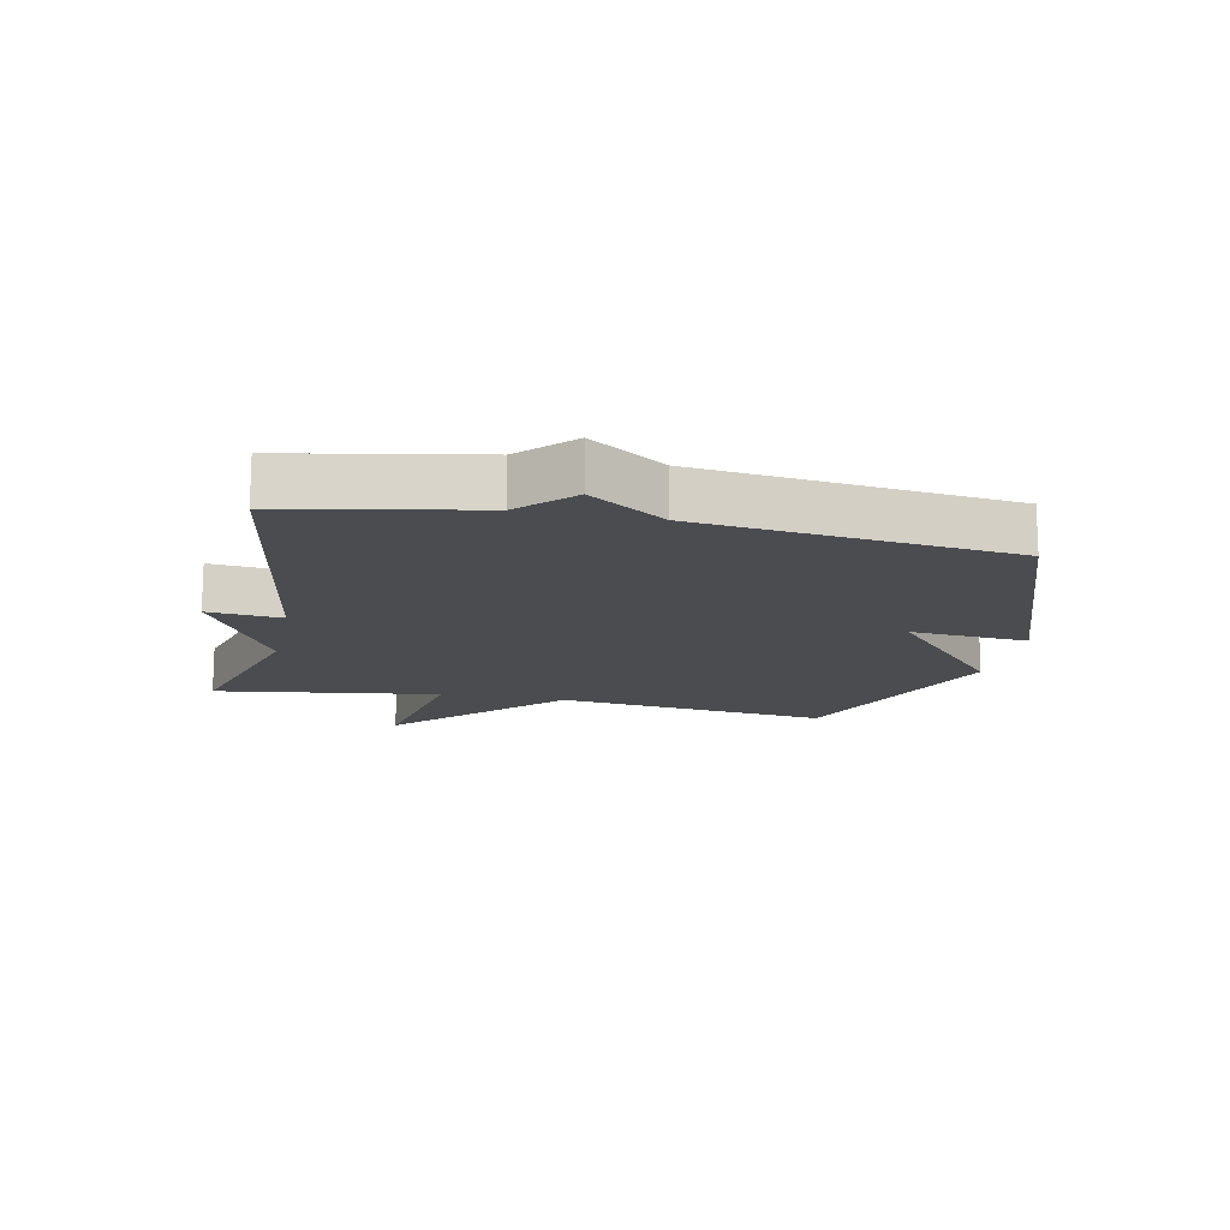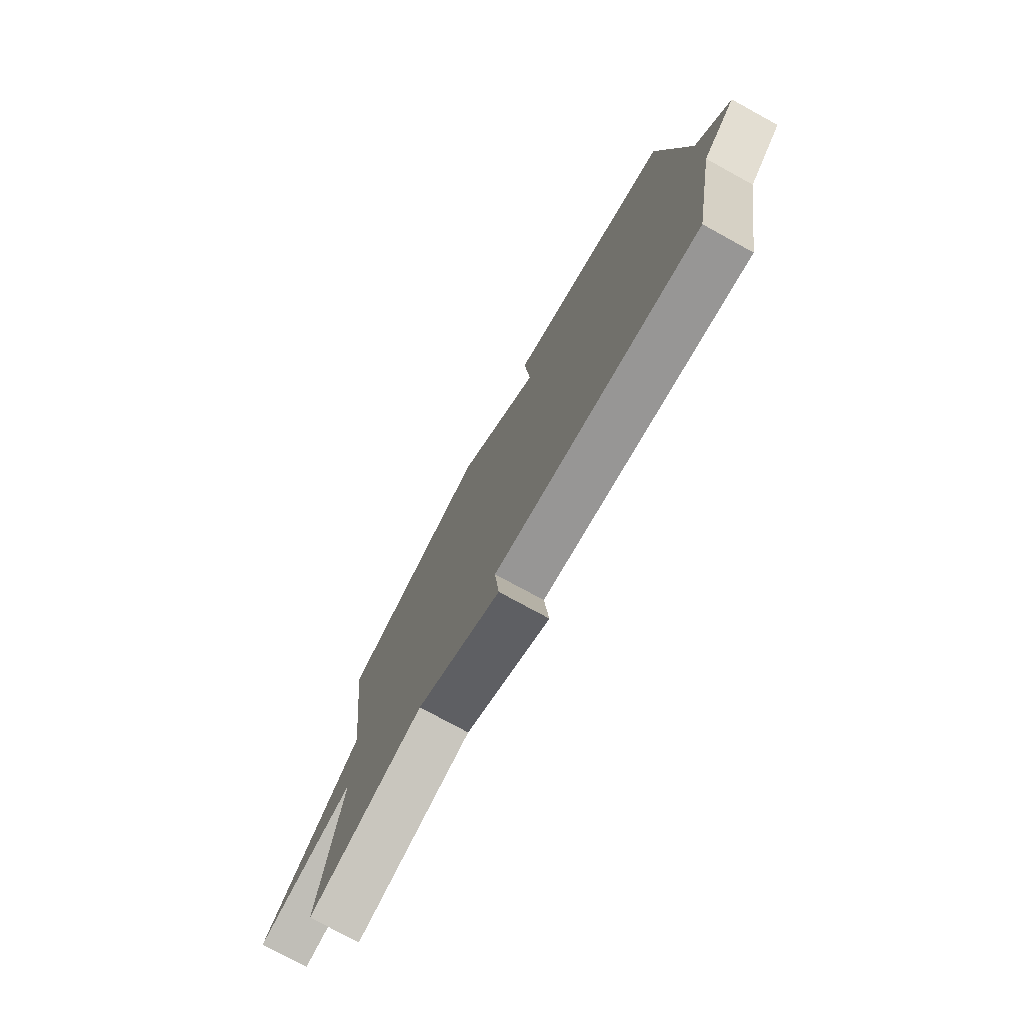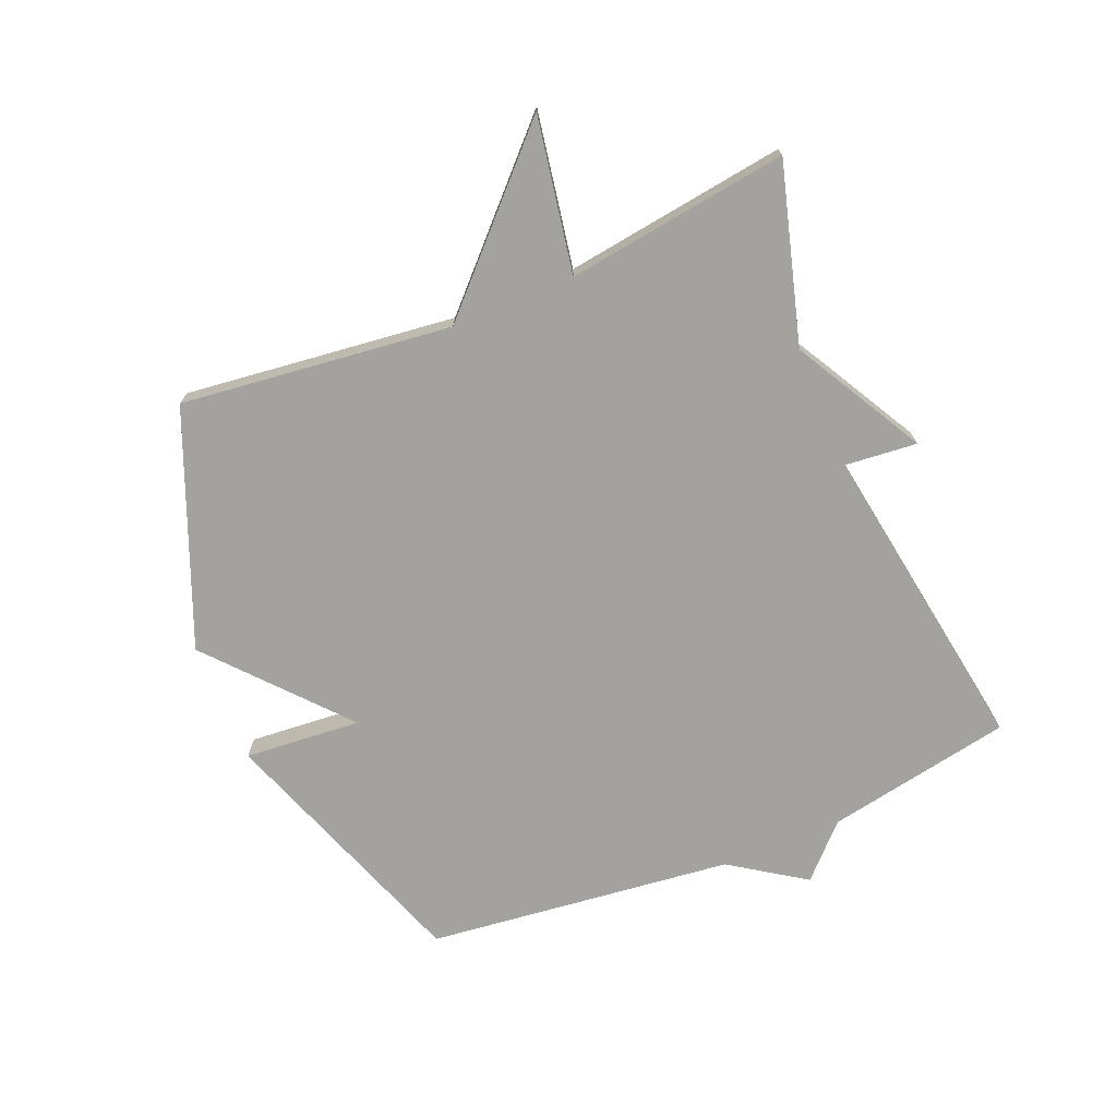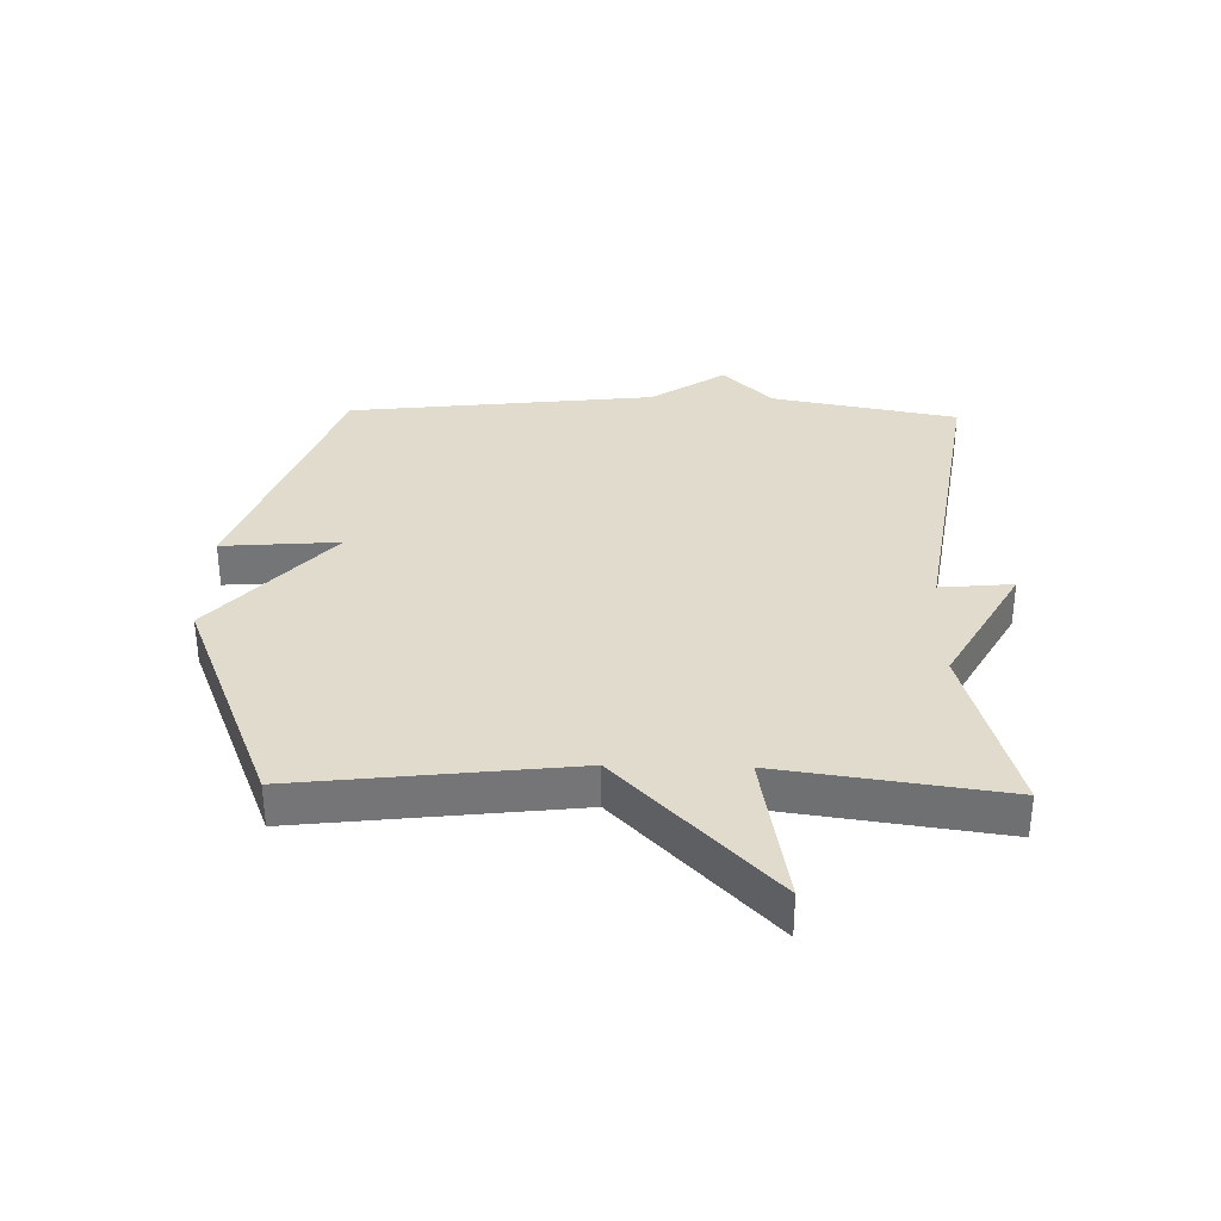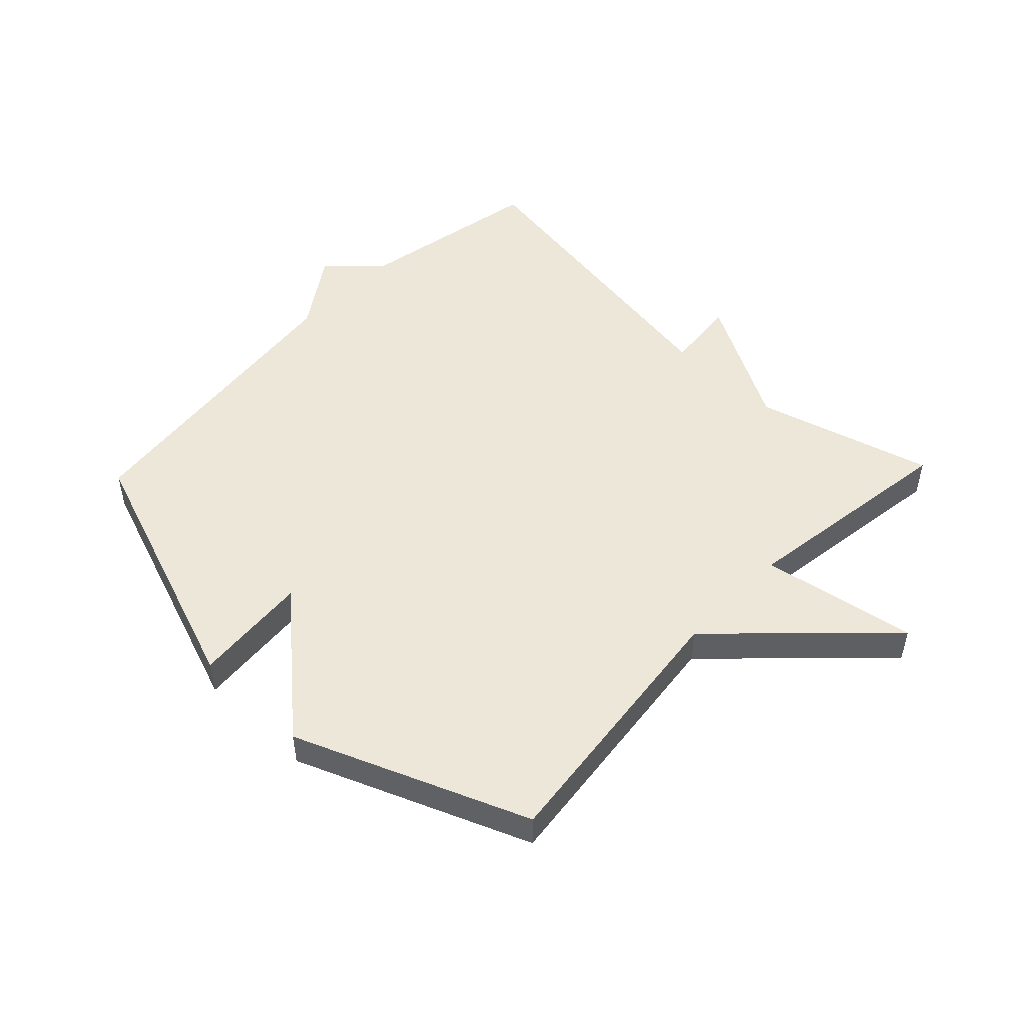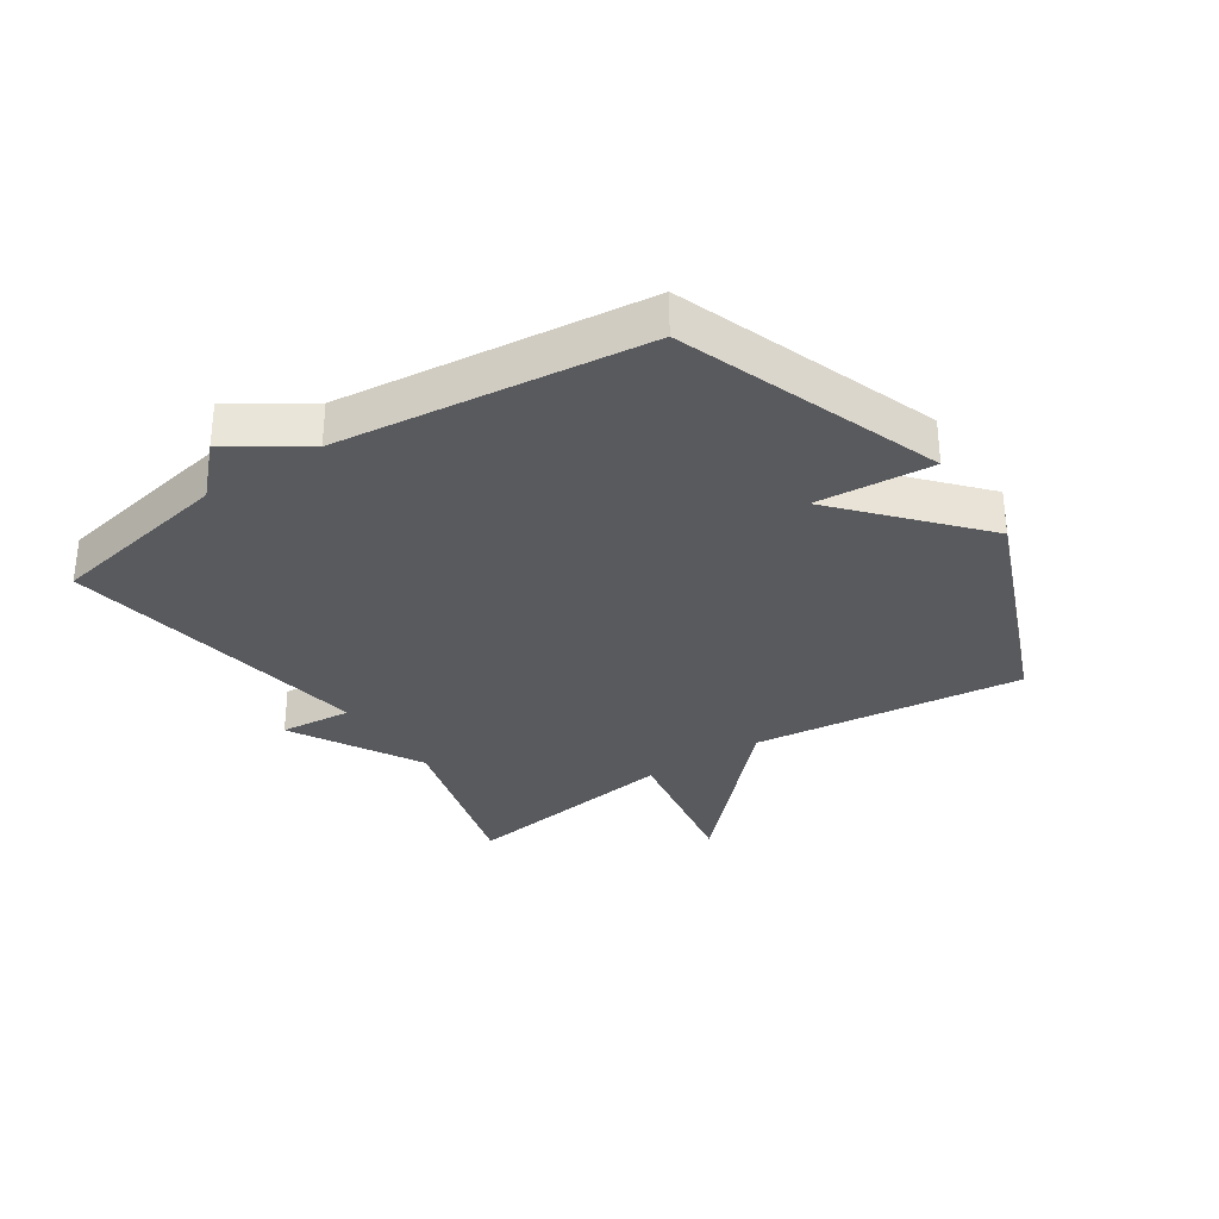
<metadata>
{"format":"obj","ext":"obj","renderer":"f3d","projection":"perspective","resolution":1024,"background":"white","views":[{"elev":-14.7,"azim":-101.8,"up":"+Y"},{"elev":-76.5,"azim":-118.7,"up":"+Z"},{"elev":-72.4,"azim":112.5,"up":"+Y"},{"elev":33.8,"azim":91.3,"up":"+Y"},{"elev":49.9,"azim":43.8,"up":"+Y"},{"elev":-31.7,"azim":-56.3,"up":"+Y"}]}
</metadata>
<code>
v -0.5 0.07 0.5
v -0.077 0.07 0.652
v -0.092 0.07 0.463
v 0.123 0.07 0.652
v 0.5 0.07 0.5
v 0.449 0.07 0.06
v 0.701 0.07 -0.184
v 0.449 0.07 -0.14
v 0.5 0.07 -0.5
v 0.212 0.07 -0.419
v 0.001 0.07 -0.537
v 0.012 0.07 -0.419
v -0.5 0.07 -0.5
v -0.557 0.07 -0.198
v -0.638 0.07 -0.119
v -0.557 0.07 0.002
v -0.5 0 0.5
v -0.077 0 0.652
v -0.092 0 0.463
v 0.123 0 0.652
v 0.5 0 0.5
v 0.449 0 0.06
v 0.701 0 -0.184
v 0.449 0 -0.14
v 0.5 0 -0.5
v 0.212 0 -0.419
v 0.001 0 -0.537
v 0.012 0 -0.419
v -0.5 0 -0.5
v -0.557 0 -0.198
v -0.638 0 -0.119
v -0.557 0 0.002
f 14 15 16
f 14 16 1
f 13 14 1
f 12 13 1
f 10 11 12
f 10 12 1
f 8 9 10 1
f 6 7 8 1
f 3 4 5 6
f 3 6 1
f 1 2 3
f 32 31 30
f 17 32 30
f 17 30 29
f 17 29 28
f 28 27 26
f 17 28 26
f 17 26 25 24
f 17 24 23 22
f 22 21 20 19
f 17 22 19
f 19 18 17
f 1 17 18 2
f 2 18 19 3
f 3 19 20 4
f 4 20 21 5
f 5 21 22 6
f 6 22 23 7
f 7 23 24 8
f 8 24 25 9
f 9 25 26 10
f 10 26 27 11
f 11 27 28 12
f 12 28 29 13
f 13 29 30 14
f 14 30 31 15
f 15 31 32 16
f 16 32 17 1

</code>
